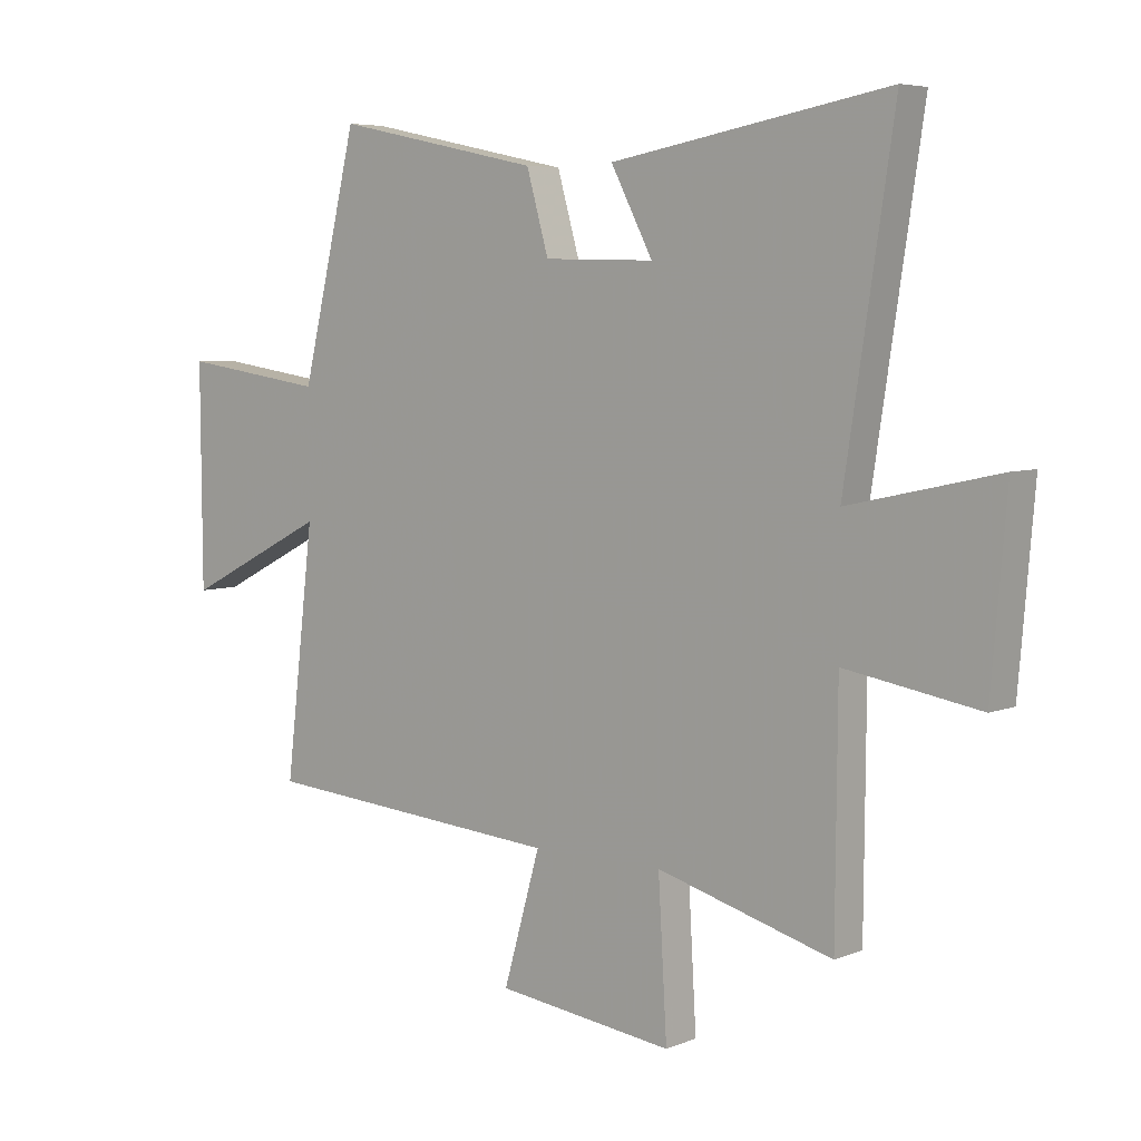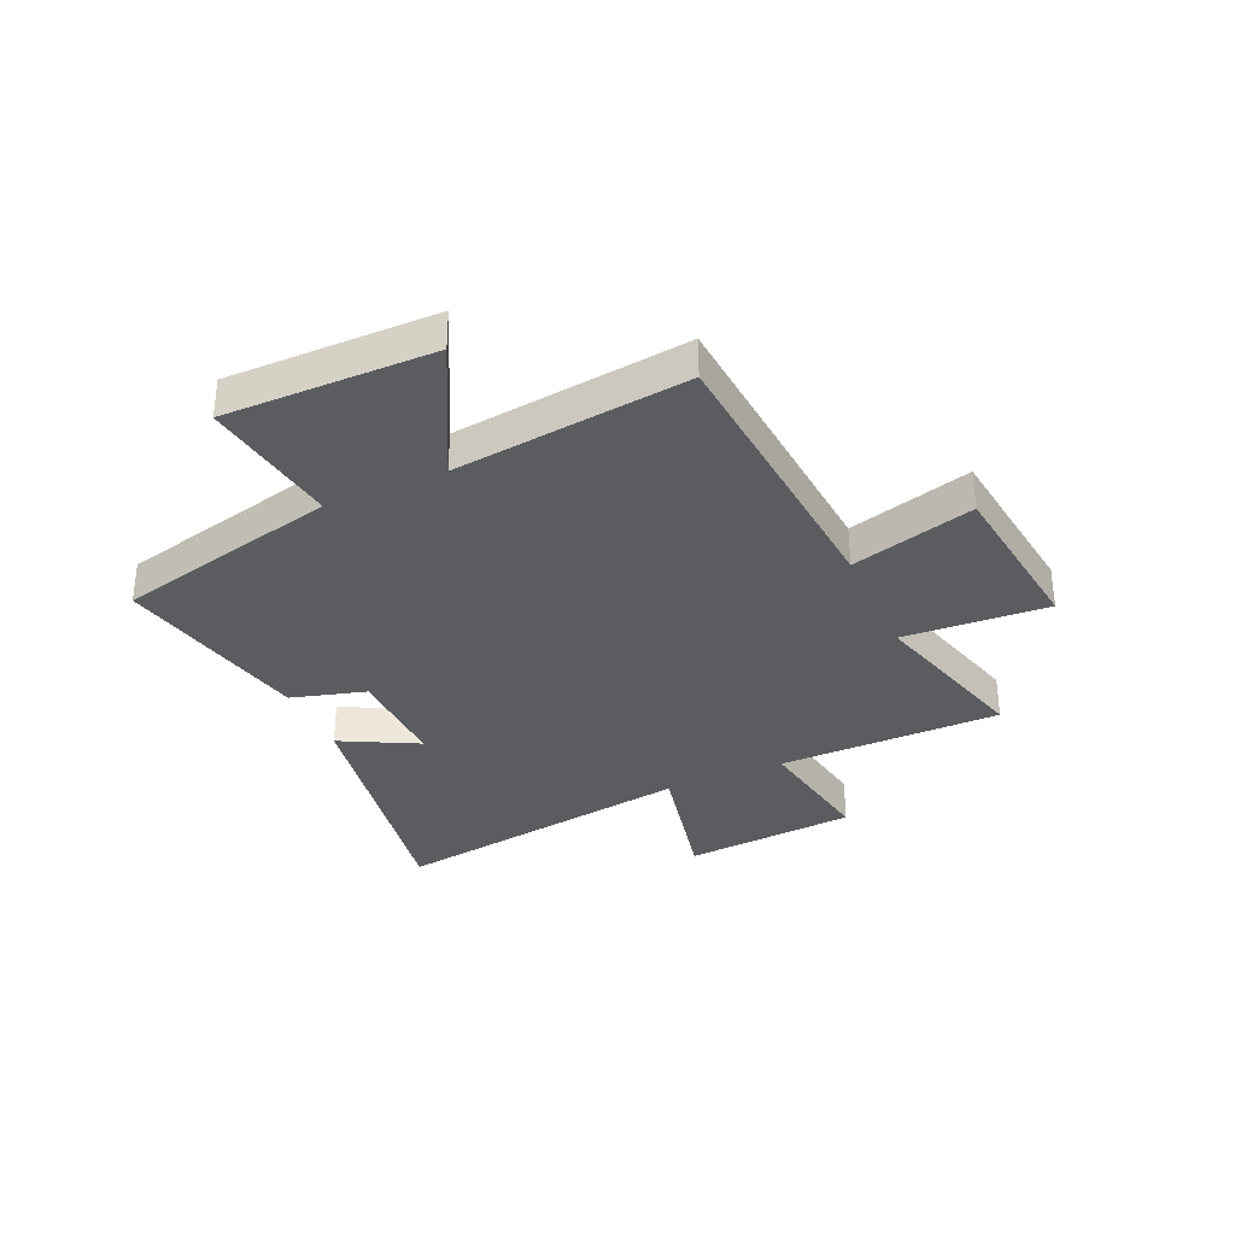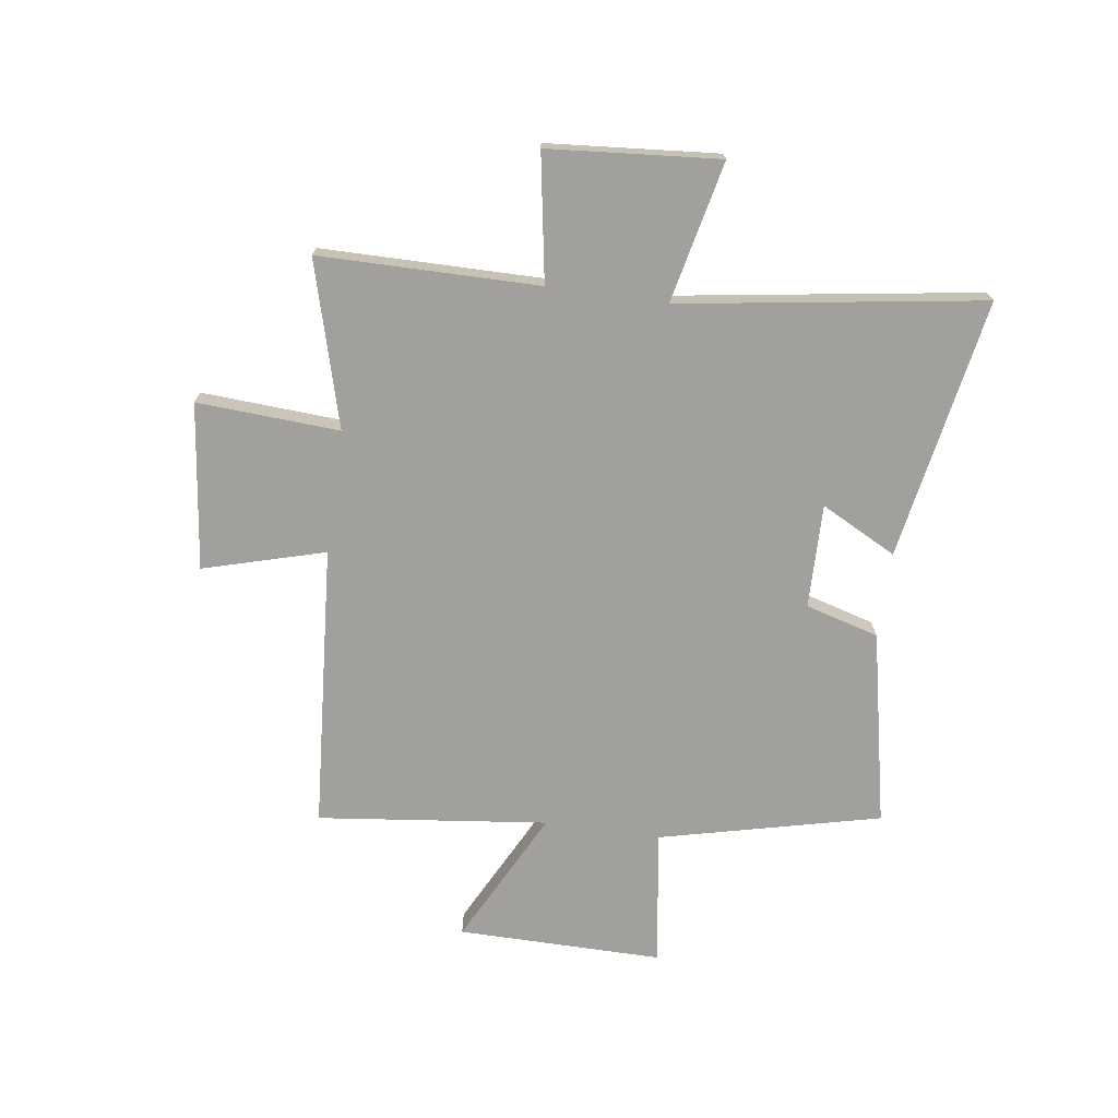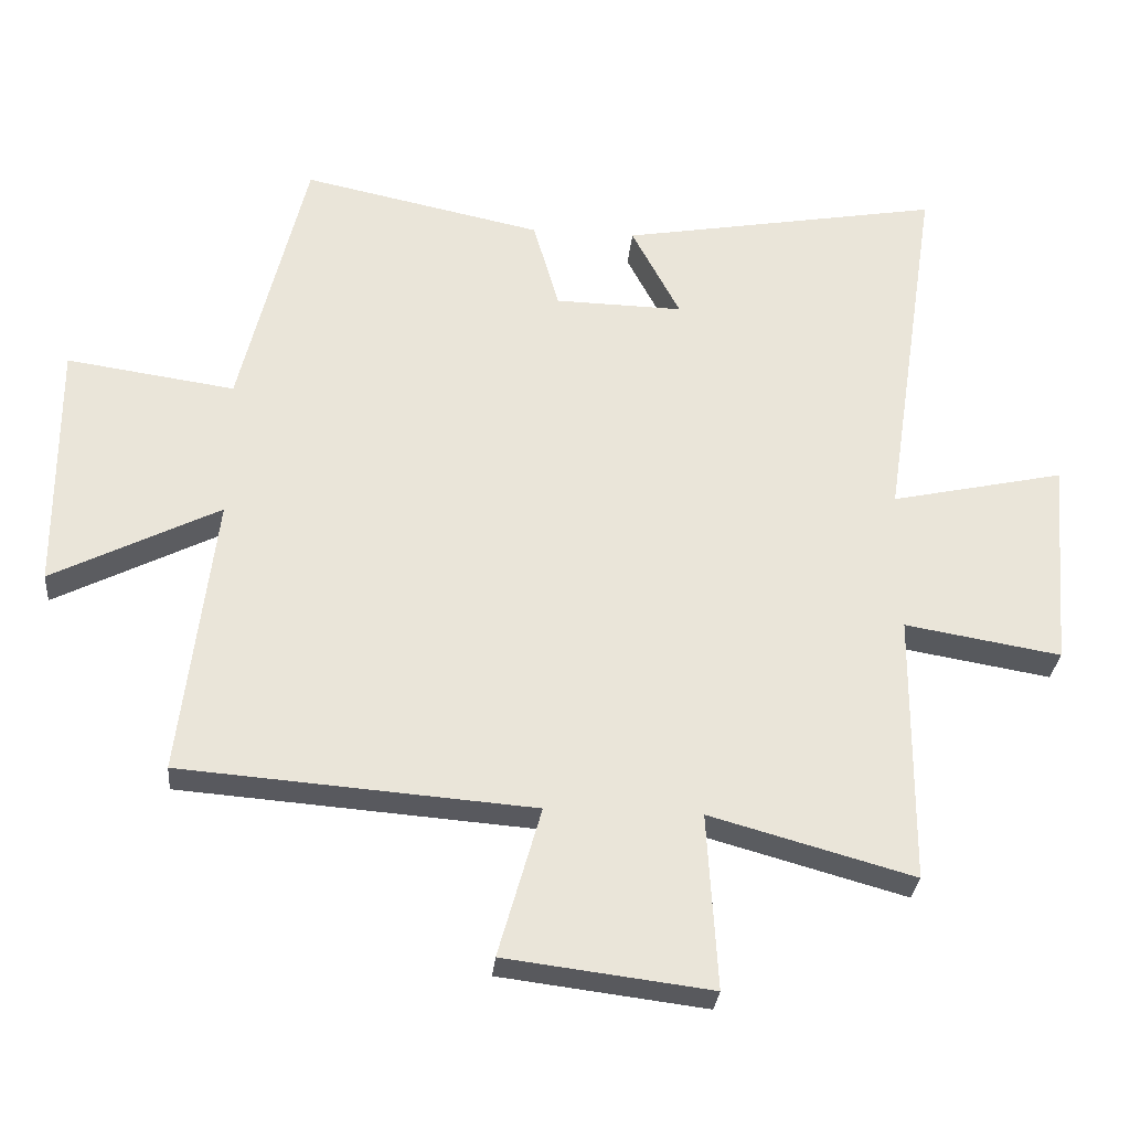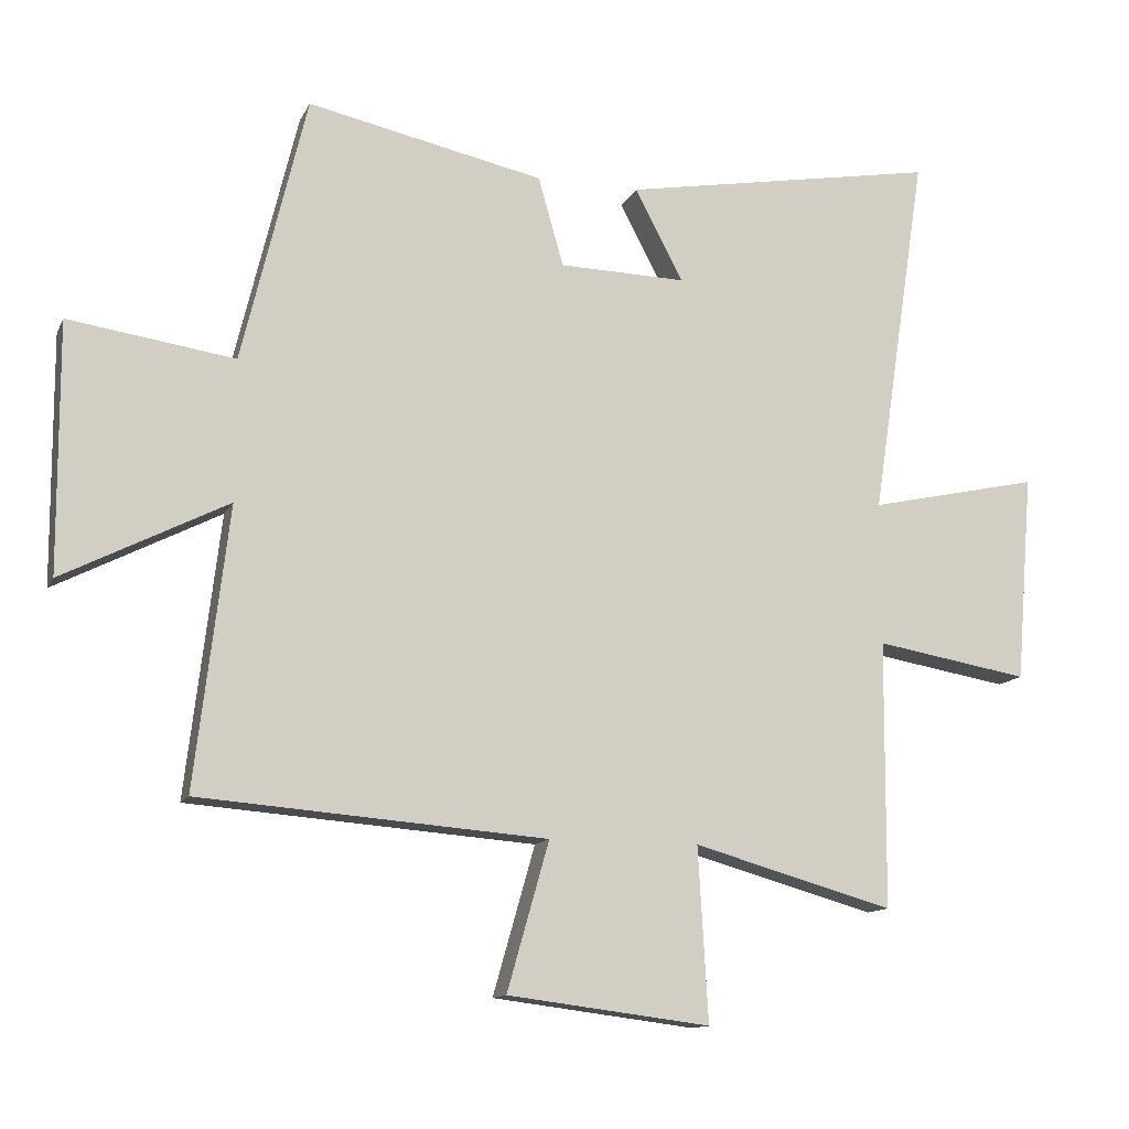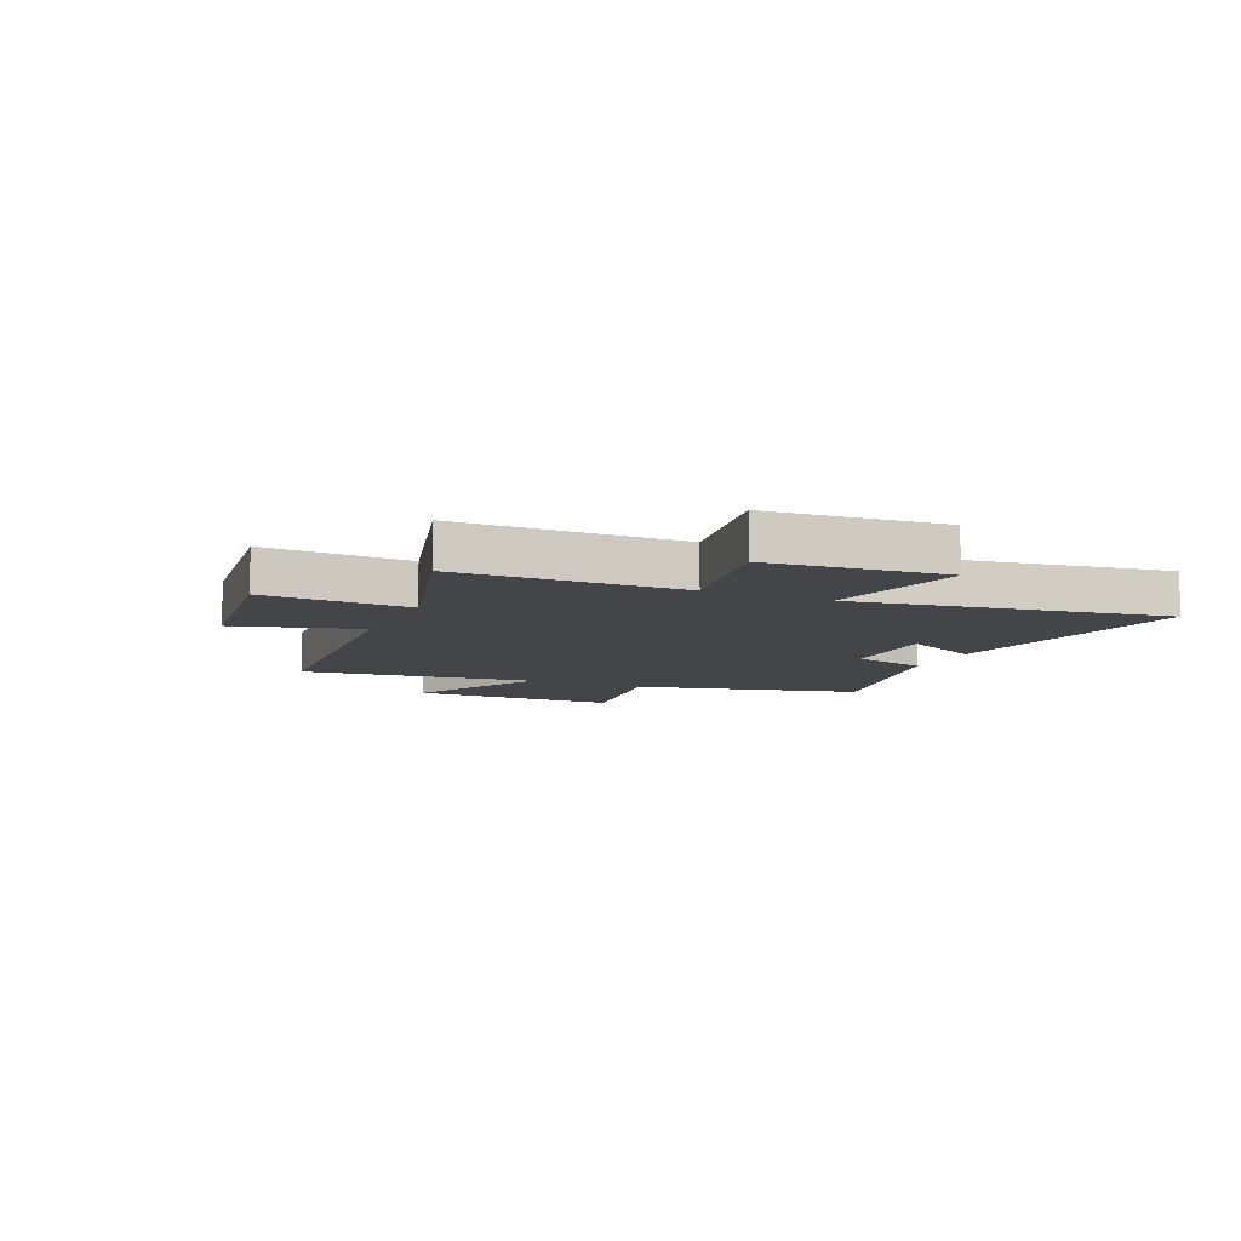
<metadata>
{"format":"obj","ext":"obj","renderer":"f3d","projection":"perspective","resolution":1024,"background":"white","views":[{"elev":5.8,"azim":-140.4,"up":"+Z"},{"elev":-33.7,"azim":114.1,"up":"+Y"},{"elev":-71.7,"azim":-98.1,"up":"+Y"},{"elev":-30.0,"azim":174.8,"up":"+Z"},{"elev":-12.7,"azim":162.1,"up":"+Z"},{"elev":-9.0,"azim":-113.8,"up":"+Y"}]}
</metadata>
<code>
v -0.497 0.07 -0.584
v -0.5 0.07 -0.183
v -0.731 0.07 -0.222
v -0.757 0.07 0.09
v -0.5 0.07 0.033
v -0.584 0.07 0.585
v -0.108 0.07 0.5
v -0.18 0.07 0.362
v 0.01 0.07 0.366
v 0.048 0.07 0.5
v 0.403 0.07 0.575
v 0.5 0.07 0.172
v 0.749 0.07 0.208
v 0.747 0.07 -0.166
v 0.5 0.07 -0.04
v 0.55 0.07 -0.46
v 0.03 0.07 -0.5
v 0.093 0.07 -0.722
v -0.211 0.07 -0.76
v -0.196 0.07 -0.5
v -0.497 0 -0.584
v -0.5 0 -0.183
v -0.731 0 -0.222
v -0.757 0 0.09
v -0.5 0 0.033
v -0.584 0 0.585
v -0.108 0 0.5
v -0.18 0 0.362
v 0.01 0 0.366
v 0.048 0 0.5
v 0.403 0 0.575
v 0.5 0 0.172
v 0.749 0 0.208
v 0.747 0 -0.166
v 0.5 0 -0.04
v 0.55 0 -0.46
v 0.03 0 -0.5
v 0.093 0 -0.722
v -0.211 0 -0.76
v -0.196 0 -0.5
f 17 18 19 20
f 15 16 17 20
f 15 20 1 2
f 12 13 14 15
f 12 15 2
f 9 10 11 12
f 8 9 12 2
f 5 6 7 8
f 5 8 2 3
f 3 4 5
f 40 39 38 37
f 40 37 36 35
f 22 21 40 35
f 35 34 33 32
f 22 35 32
f 32 31 30 29
f 22 32 29 28
f 28 27 26 25
f 23 22 28 25
f 25 24 23
f 1 21 22 2
f 2 22 23 3
f 3 23 24 4
f 4 24 25 5
f 5 25 26 6
f 6 26 27 7
f 7 27 28 8
f 8 28 29 9
f 9 29 30 10
f 10 30 31 11
f 11 31 32 12
f 12 32 33 13
f 13 33 34 14
f 14 34 35 15
f 15 35 36 16
f 16 36 37 17
f 17 37 38 18
f 18 38 39 19
f 19 39 40 20
f 20 40 21 1

</code>
